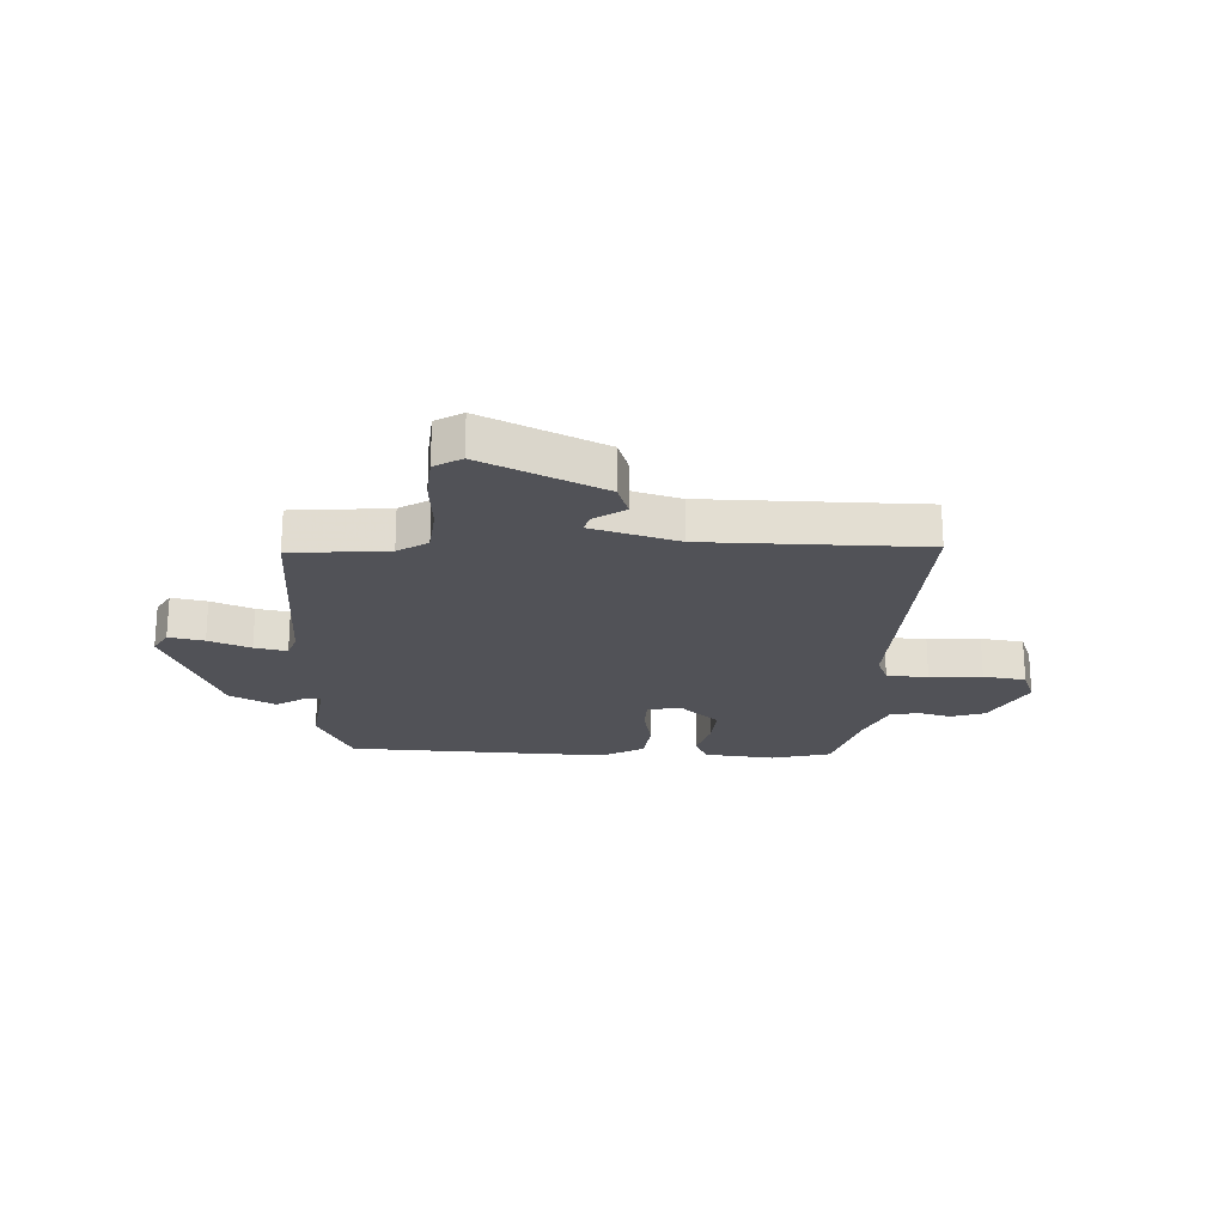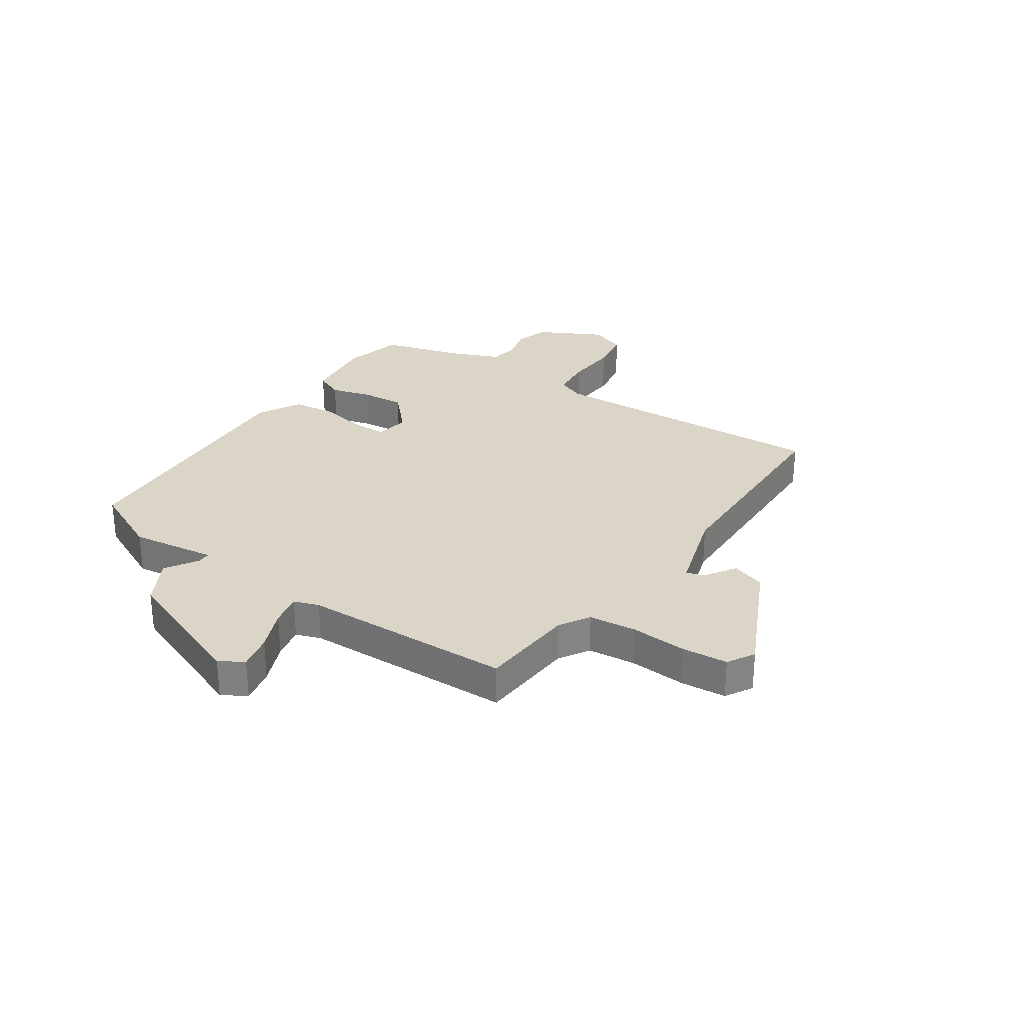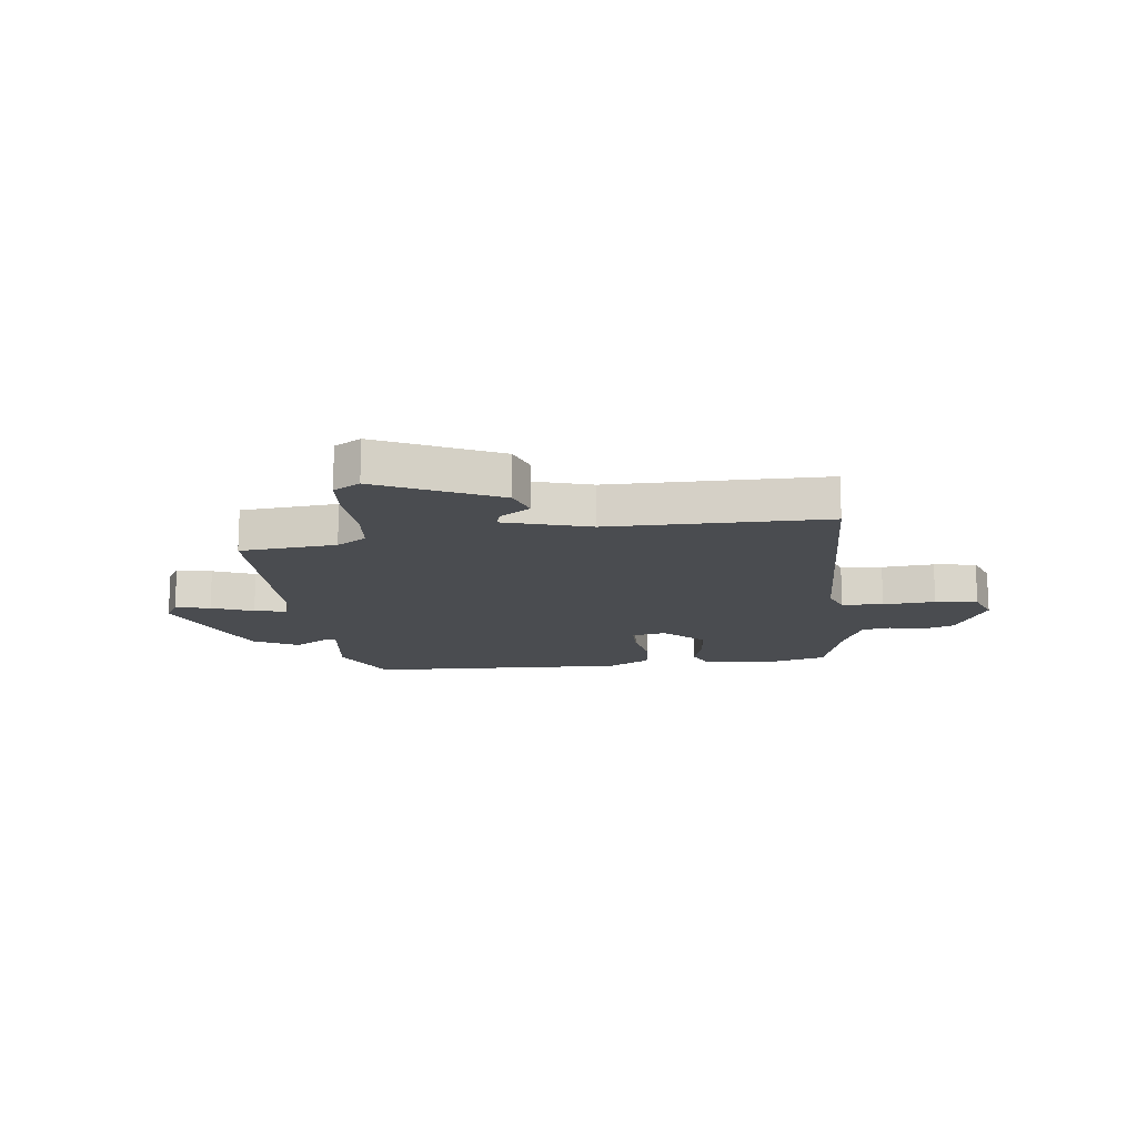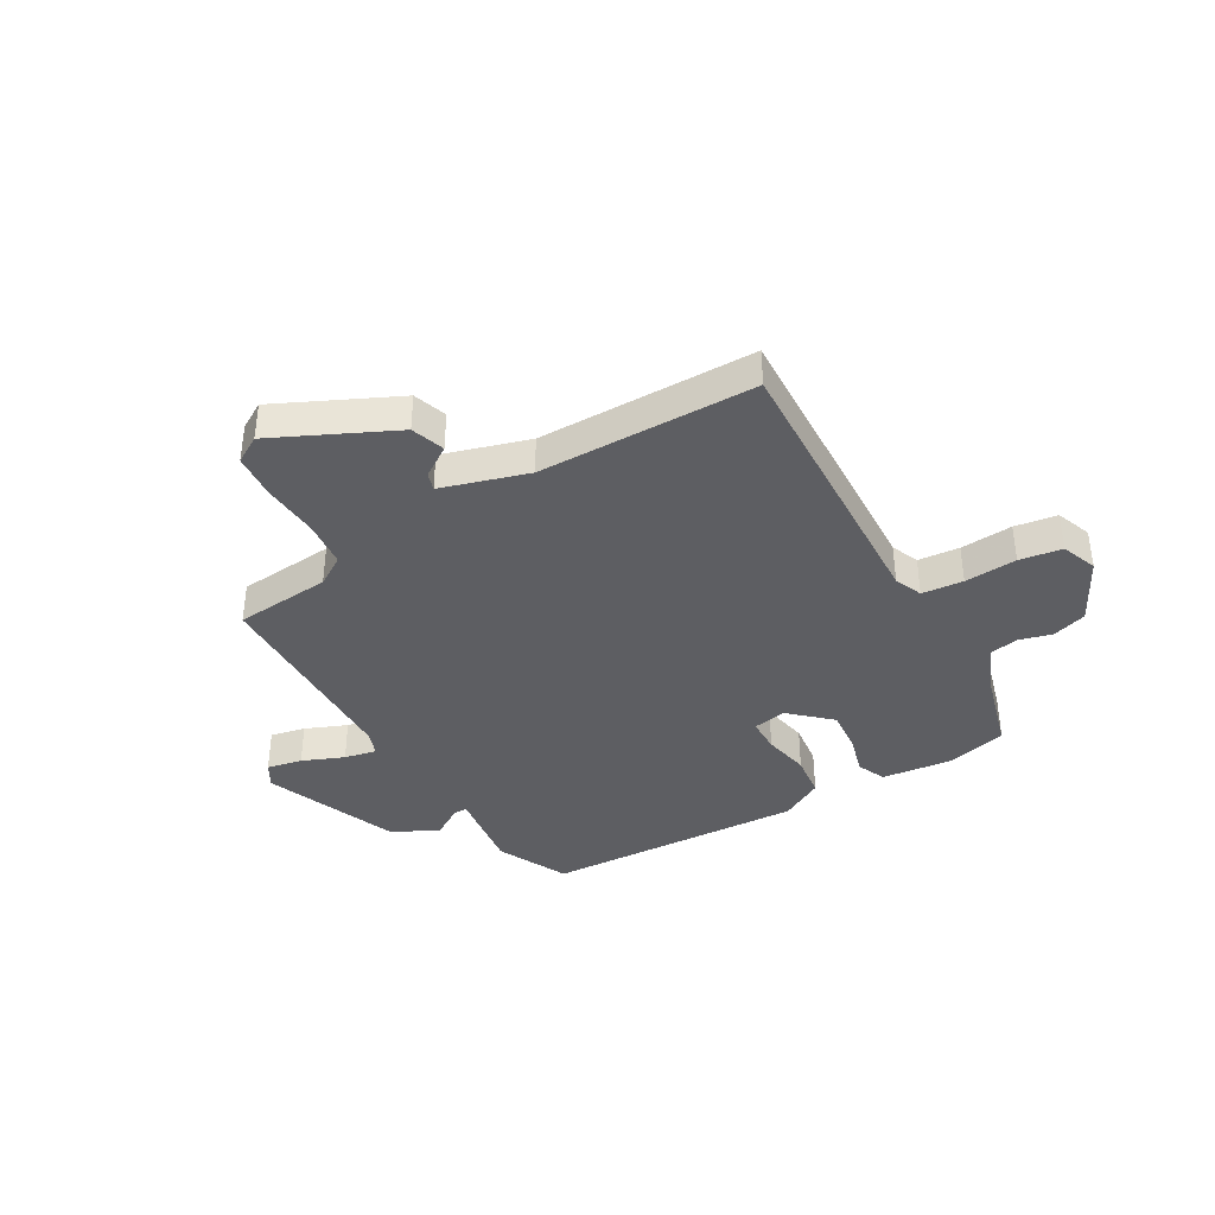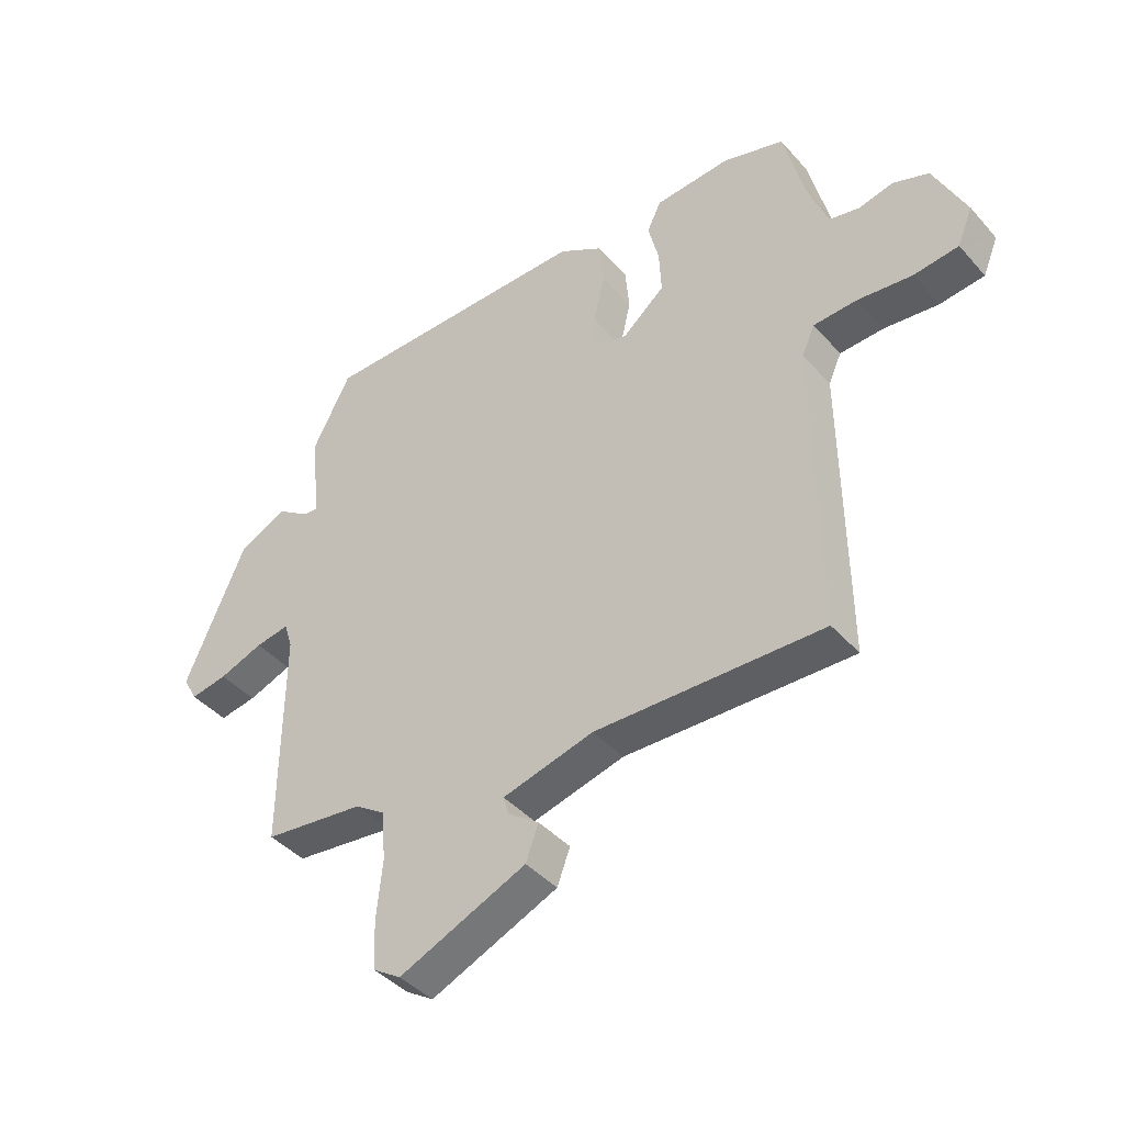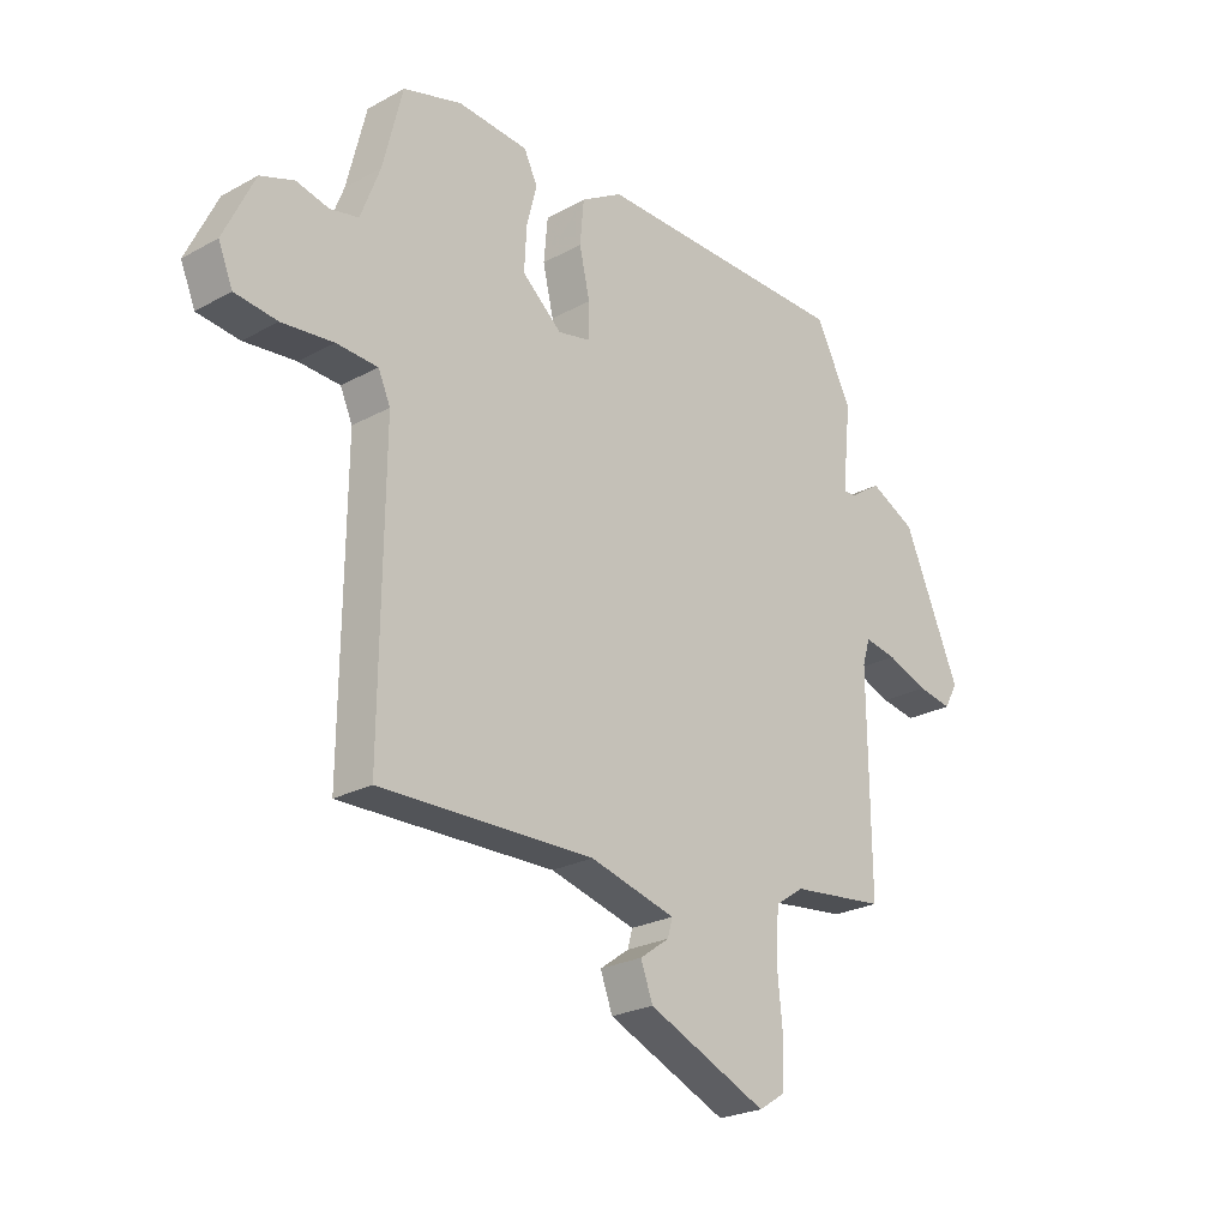
<metadata>
{"format":"obj","ext":"obj","renderer":"f3d","projection":"perspective","resolution":1024,"background":"white","views":[{"elev":-21.6,"azim":175.7,"up":"+Y"},{"elev":29.5,"azim":121.9,"up":"+Y"},{"elev":-15.0,"azim":-174.7,"up":"+Y"},{"elev":-38.5,"azim":-151.7,"up":"+Y"},{"elev":-41.8,"azim":-142.5,"up":"+Z"},{"elev":-24.3,"azim":-48.0,"up":"+Z"}]}
</metadata>
<code>
v 0.419 0.07 0.499
v 0.484 0.07 0.373
v 0.468 0.07 0.22
v 0.492 0.07 0.221
v 0.548 0.07 0.259
v 0.631 0.07 0.218
v 0.733 0.07 -0.018
v 0.709 0.07 -0.062
v 0.646 0.07 -0.051
v 0.571 0.07 -0.023
v 0.513 0.07 -0.013
v 0.499 0.07 -0.058
v 0.502 0.07 -0.432
v 0.331 0.07 -0.452
v 0.279 0.07 -0.487
v 0.273 0.07 -0.572
v 0.283 0.07 -0.672
v 0.279 0.07 -0.753
v 0.232 0.07 -0.783
v 0.016 0.07 -0.689
v -0.006 0.07 -0.63
v 0.047 0.07 -0.592
v 0.056 0.07 -0.56
v -0.099 0.07 -0.519
v -0.485 0.07 -0.528
v -0.48 0.07 -0.019
v -0.502 0.07 0.03
v -0.576 0.07 0.034
v -0.669 0.07 0.024
v -0.745 0.07 0.033
v -0.771 0.07 0.096
v -0.716 0.07 0.212
v -0.655 0.07 0.234
v -0.597 0.07 0.22
v -0.546 0.07 0.231
v -0.511 0.07 0.323
v -0.476 0.07 0.465
v -0.371 0.07 0.496
v -0.243 0.07 0.486
v -0.219 0.07 0.436
v -0.237 0.07 0.363
v -0.241 0.07 0.286
v -0.169 0.07 0.224
v -0.109 0.07 0.237
v -0.11 0.07 0.299
v -0.129 0.07 0.382
v -0.122 0.07 0.46
v -0.047 0.07 0.505
v 0.419 0 0.499
v 0.484 0 0.373
v 0.468 0 0.22
v 0.492 0 0.221
v 0.548 0 0.259
v 0.631 0 0.218
v 0.733 0 -0.018
v 0.709 0 -0.062
v 0.646 0 -0.051
v 0.571 0 -0.023
v 0.513 0 -0.013
v 0.499 0 -0.058
v 0.502 0 -0.432
v 0.331 0 -0.452
v 0.279 0 -0.487
v 0.273 0 -0.572
v 0.283 0 -0.672
v 0.279 0 -0.753
v 0.232 0 -0.783
v 0.016 0 -0.689
v -0.006 0 -0.63
v 0.047 0 -0.592
v 0.056 0 -0.56
v -0.099 0 -0.519
v -0.485 0 -0.528
v -0.48 0 -0.019
v -0.502 0 0.03
v -0.576 0 0.034
v -0.669 0 0.024
v -0.745 0 0.033
v -0.771 0 0.096
v -0.716 0 0.212
v -0.655 0 0.234
v -0.597 0 0.22
v -0.546 0 0.231
v -0.511 0 0.323
v -0.476 0 0.465
v -0.371 0 0.496
v -0.243 0 0.486
v -0.219 0 0.436
v -0.237 0 0.363
v -0.241 0 0.286
v -0.169 0 0.224
v -0.109 0 0.237
v -0.11 0 0.299
v -0.129 0 0.382
v -0.122 0 0.46
v -0.047 0 0.505
f 45 46 47 48
f 44 45 48 1
f 38 39 40 41
f 36 37 38 41
f 35 36 41 42
f 34 35 42 43
f 32 33 34
f 31 32 34 43
f 28 29 30 31
f 27 28 31 43
f 24 25 26
f 23 24 26 27
f 19 20 21 22
f 19 22 23
f 16 17 18 19
f 15 16 19 23
f 14 15 23 27
f 12 13 14 27
f 7 8 9 10
f 7 10 11
f 4 5 6 7
f 3 4 7 11
f 44 1 2 3
f 12 27 43 44
f 3 11 12 44
f 96 95 94 93
f 49 96 93 92
f 89 88 87 86
f 89 86 85 84
f 90 89 84 83
f 91 90 83 82
f 82 81 80
f 91 82 80 79
f 79 78 77 76
f 91 79 76 75
f 74 73 72
f 75 74 72 71
f 70 69 68 67
f 71 70 67
f 67 66 65 64
f 71 67 64 63
f 75 71 63 62
f 75 62 61 60
f 58 57 56 55
f 59 58 55
f 55 54 53 52
f 59 55 52 51
f 51 50 49 92
f 92 91 75 60
f 92 60 59 51
f 1 49 50 2
f 2 50 51 3
f 3 51 52 4
f 4 52 53 5
f 5 53 54 6
f 6 54 55 7
f 7 55 56 8
f 8 56 57 9
f 9 57 58 10
f 10 58 59 11
f 11 59 60 12
f 12 60 61 13
f 13 61 62 14
f 14 62 63 15
f 15 63 64 16
f 16 64 65 17
f 17 65 66 18
f 18 66 67 19
f 19 67 68 20
f 20 68 69 21
f 21 69 70 22
f 22 70 71 23
f 23 71 72 24
f 24 72 73 25
f 25 73 74 26
f 26 74 75 27
f 27 75 76 28
f 28 76 77 29
f 29 77 78 30
f 30 78 79 31
f 31 79 80 32
f 32 80 81 33
f 33 81 82 34
f 34 82 83 35
f 35 83 84 36
f 36 84 85 37
f 37 85 86 38
f 38 86 87 39
f 39 87 88 40
f 40 88 89 41
f 41 89 90 42
f 42 90 91 43
f 43 91 92 44
f 44 92 93 45
f 45 93 94 46
f 46 94 95 47
f 47 95 96 48
f 48 96 49 1

</code>
